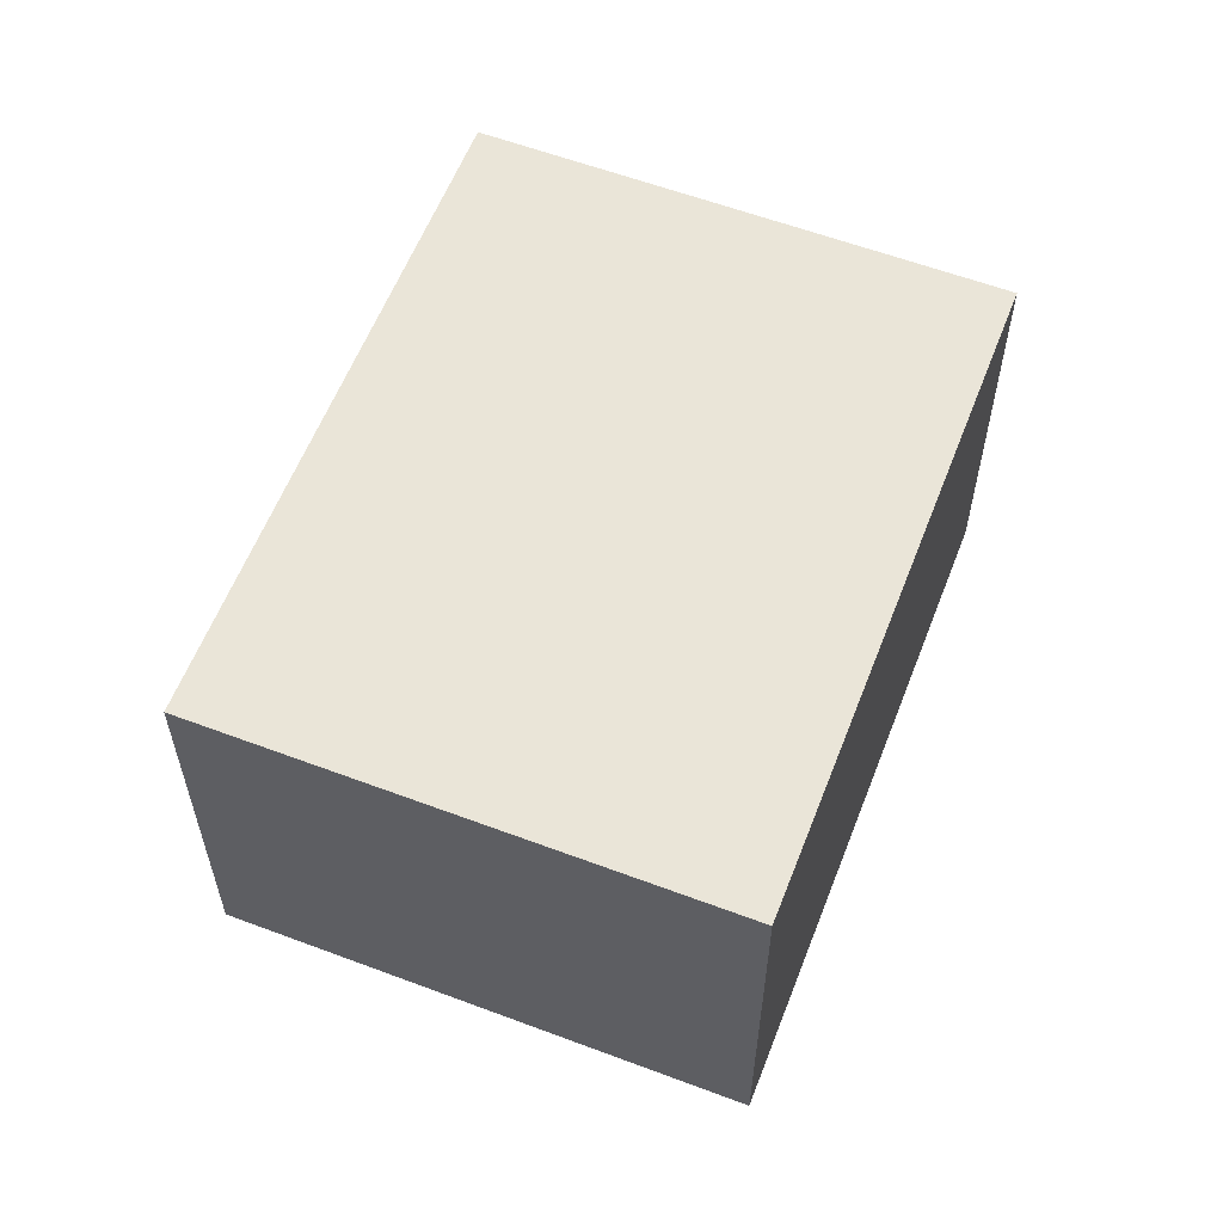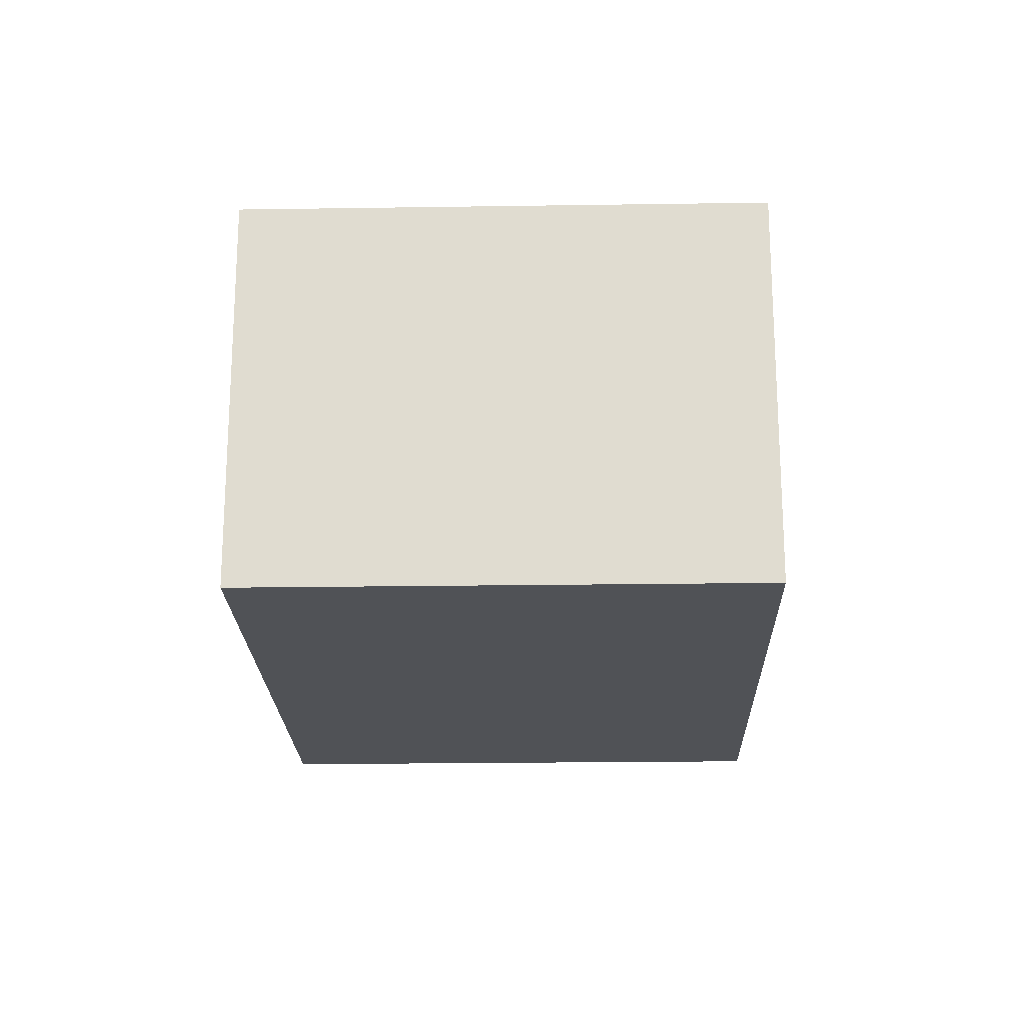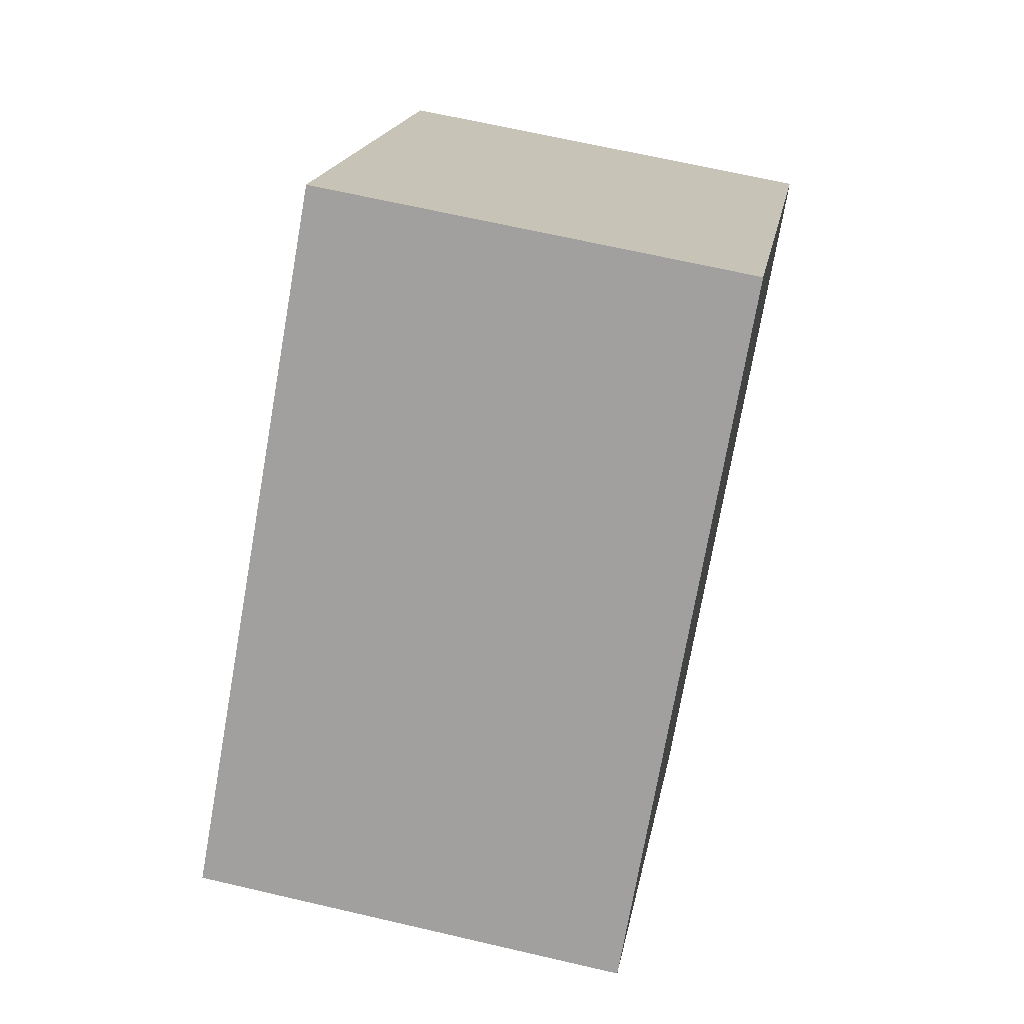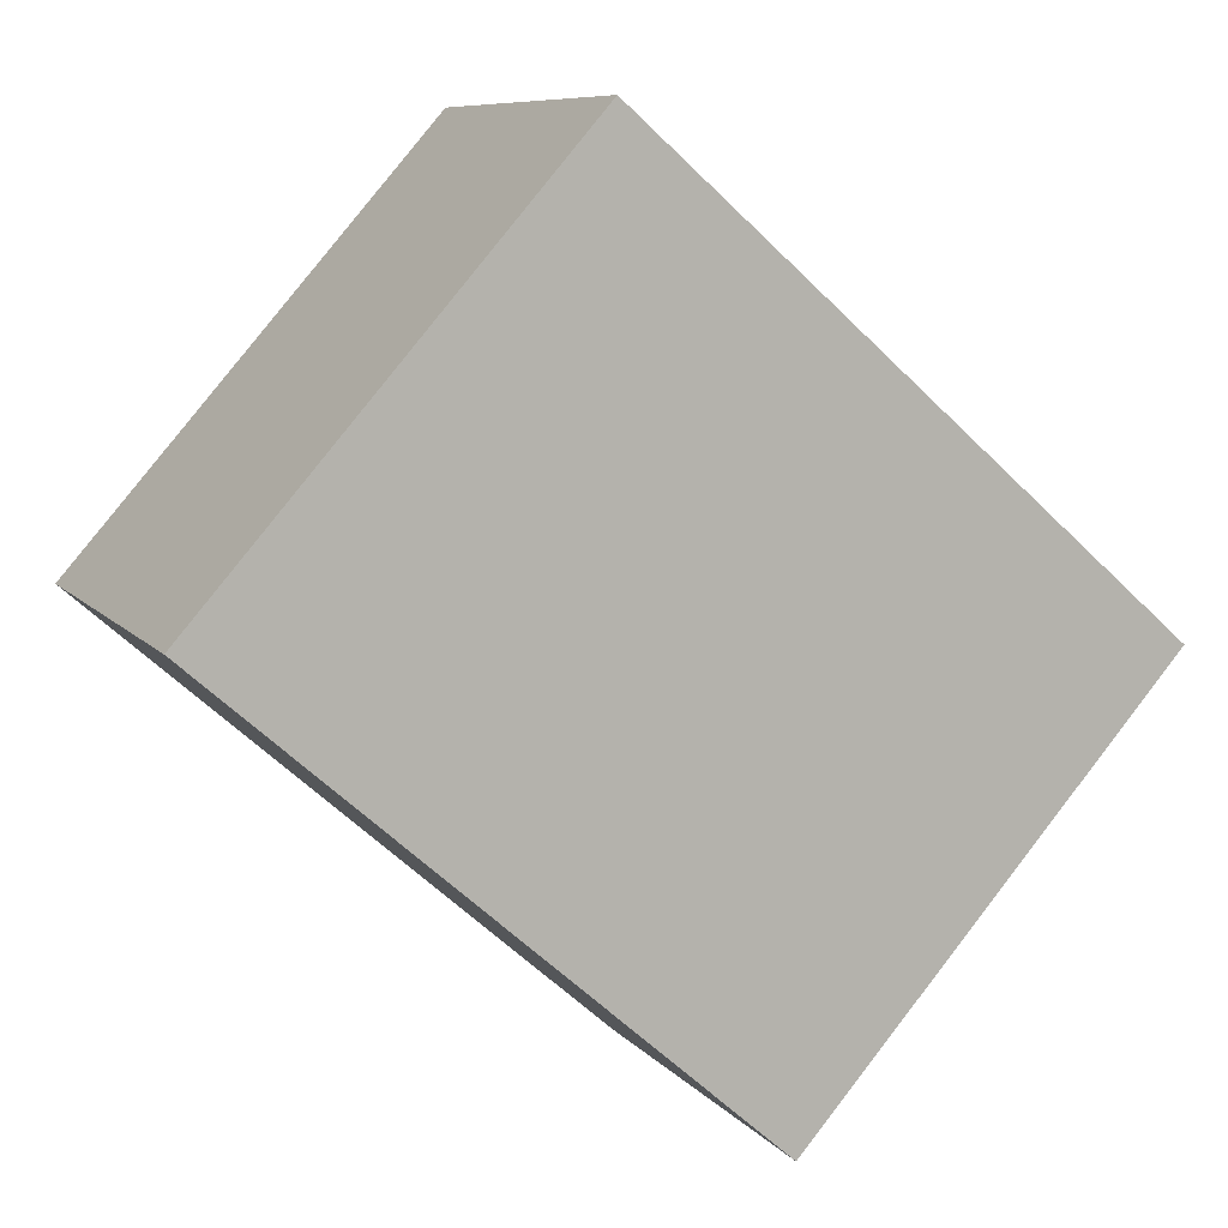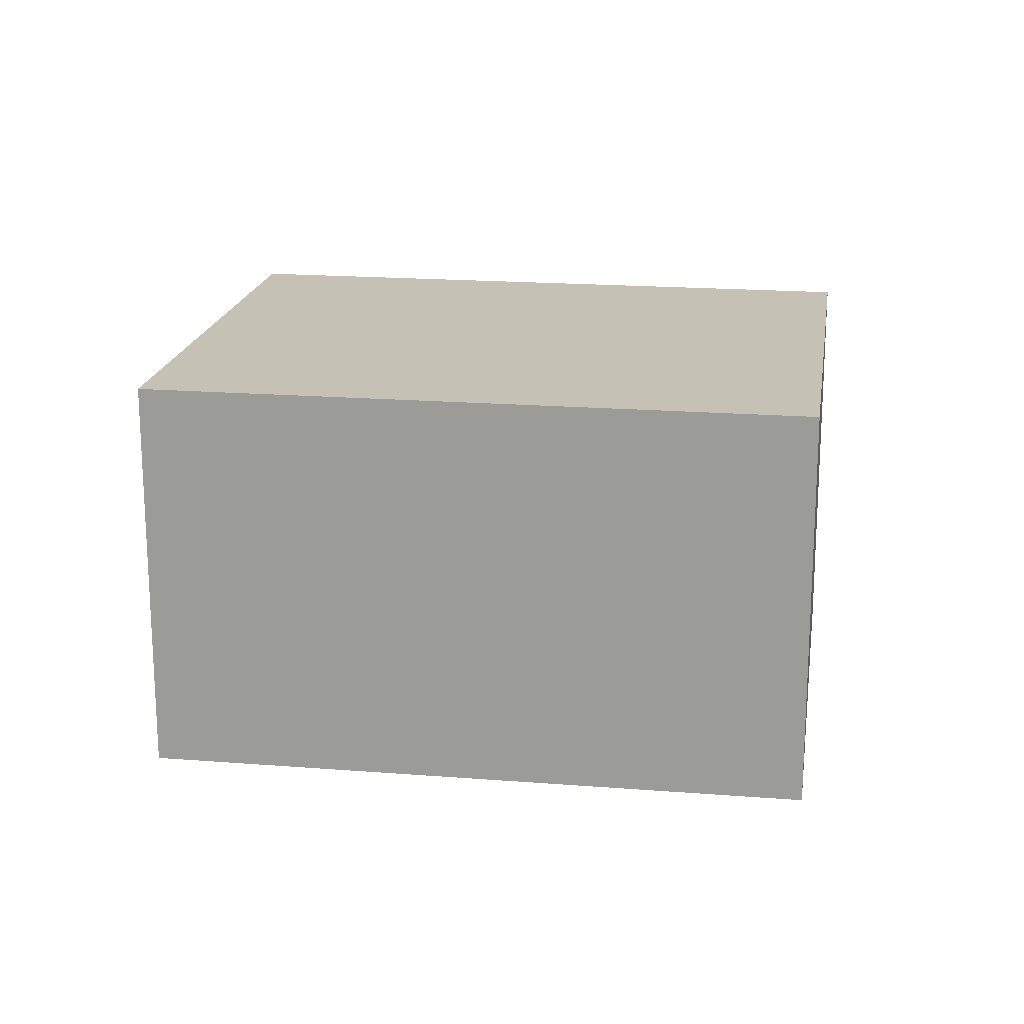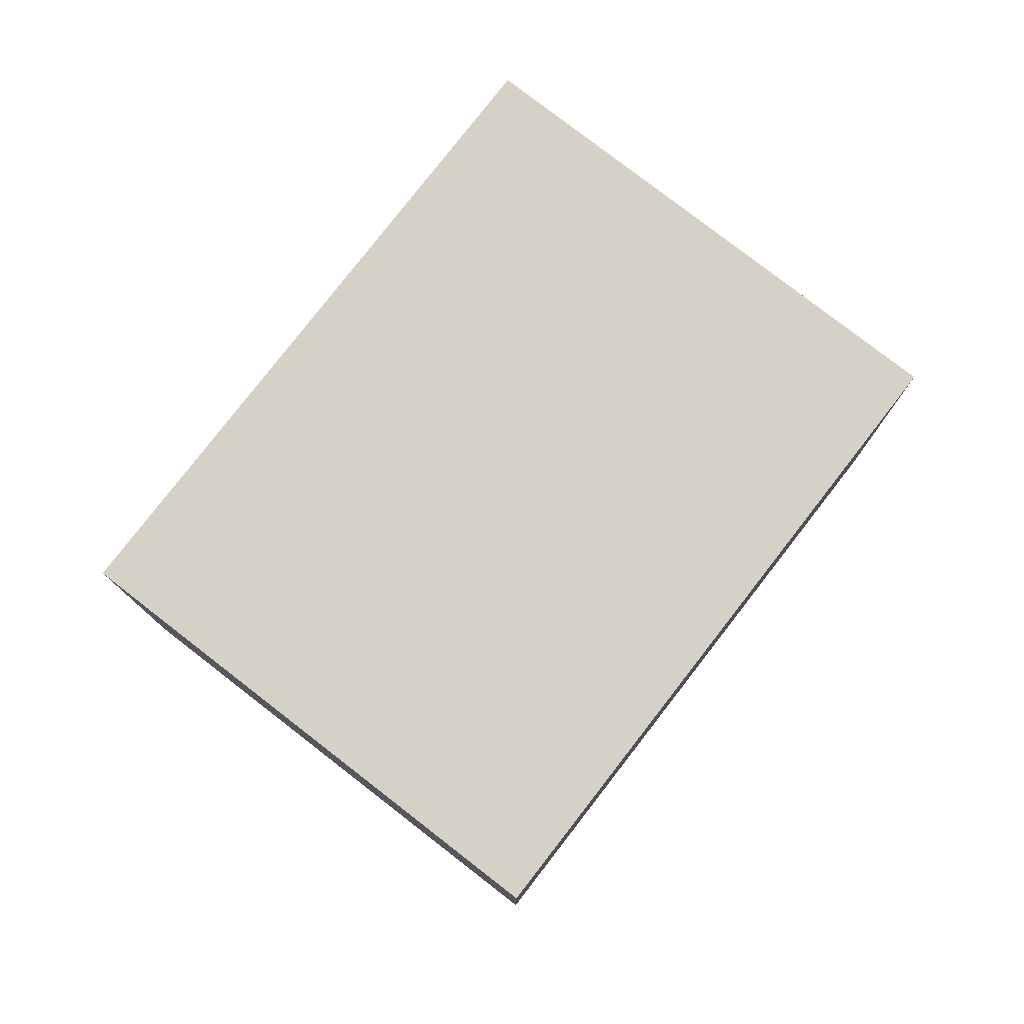
<metadata>
{"format":"obj","ext":"obj","renderer":"f3d","projection":"perspective","resolution":1024,"background":"white","views":[{"elev":59.1,"azim":152.4,"up":"+Y"},{"elev":-20.8,"azim":-47.2,"up":"+Y"},{"elev":65.8,"azim":103.2,"up":"+Z"},{"elev":8.4,"azim":-21.7,"up":"+Z"},{"elev":18.7,"azim":49.8,"up":"+Y"},{"elev":78.9,"azim":-11.0,"up":"+Y"}]}
</metadata>
<code>
v  1.95 2.239 2.224
v  2.811 2.239 -2.464
v  0 2.239 1.371e-16
v  4.761 2.239 -0.239
v  0 0 0
v  1.95 -1.362e-16 2.224
v  4.761 1.463e-17 -0.239
v  2.811 1.509e-16 -2.464
g defaultobject
f 1 2 3
f 2 1 4
f 5 1 3
f 1 5 6
f 6 4 1
f 4 6 7
f 7 2 4
f 2 7 8
f 8 3 2
f 3 8 5
f 8 6 5
f 6 8 7

</code>
